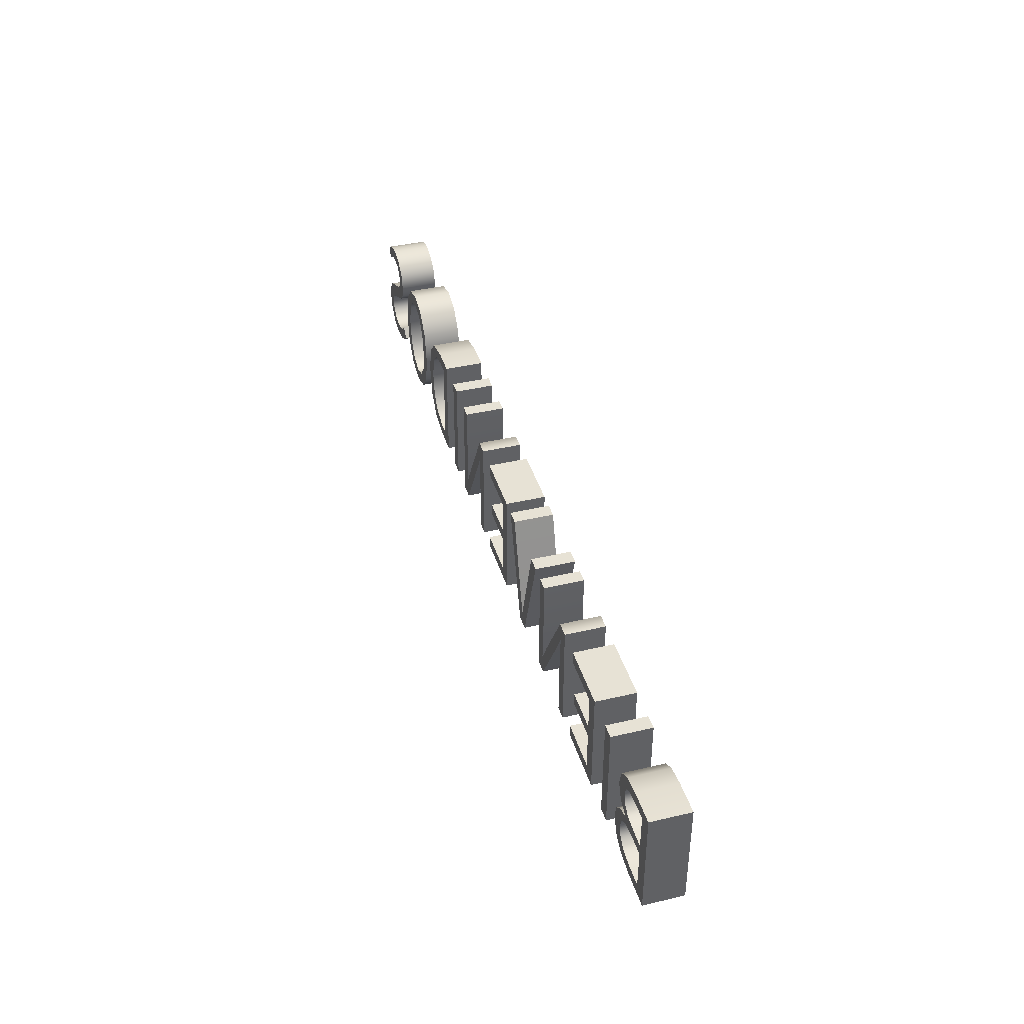
<metadata>
{"format":"obj","ext":"obj","renderer":"f3d","projection":"perspective","resolution":1024,"background":"white","views":[{"elev":40.3,"azim":-106.1,"up":"+Y"}]}
</metadata>
<code>
v  0.2934 0.1731 0.2575
v  0.3 0.1741 0.2575
v  0.2966 0.1768 0.2575
v  0.3099 0.1858 0.2575
v  0.3 0.1906 0.2575
v  0.3039 0.1884 0.2575
v  0.2967 0.1941 0.2575
v  0.3135 0.184 0.2575
v  0.2954 0.1992 0.2575
v  0.3018 0.2089 0.2575
v  0.2971 0.2049 0.2575
v  0.3086 0.2103 0.2575
v  0.3176 0.2079 0.2575
v  0.3134 0.2097 0.2575
v  0.3209 0.2051 0.2575
v  0.3181 0.2017 0.2575
v  0.3154 0.2038 0.2575
v  0.3077 0.1926 0.2575
v  0.3181 0.1876 0.2575
v  0.3137 0.19 0.2575
v  0.3045 0.1941 0.2575
v  0.3212 0.184 0.2575
v  0.3223 0.1788 0.2575
v  0.3019 0.1963 0.2575
v  0.3157 0.1685 0.2575
v  0.3206 0.1728 0.2575
v  0.308 0.1669 0.2575
v  0.2975 0.1698 0.2575
v  0.3025 0.1677 0.2575
v  0.3039 0.1722 0.2575
v  0.3122 0.2052 0.2575
v  0.3086 0.2057 0.2575
v  0.3045 0.2049 0.2575
v  0.3018 0.2028 0.2575
v  0.3008 0.1995 0.2575
v  0.3082 0.1716 0.2575
v  0.316 0.1818 0.2575
v  0.3169 0.1784 0.2575
v  0.3129 0.1724 0.2575
v  0.3159 0.1748 0.2575
v  0.2605 0.1696 0.2575
v  0.259 0.1797 0.2575
v  0.2574 0.1888 0.2575
v  0.2633 0.1737 0.2575
v  0.2542 0.1771 0.2575
v  0.259 0.1978 0.2575
v  0.2519 0.1888 0.2575
v  0.2633 0.2036 0.2575
v  0.2542 0.2003 0.2575
v  0.2605 0.2077 0.2575
v  0.2699 0.2057 0.2575
v  0.2699 0.2103 0.2575
v  0.2854 0.2003 0.2575
v  0.2792 0.2077 0.2575
v  0.2854 0.1771 0.2575
v  0.2877 0.1888 0.2575
v  0.2699 0.1669 0.2575
v  0.2792 0.1696 0.2575
v  0.2764 0.2036 0.2575
v  0.2807 0.1978 0.2575
v  0.2823 0.1888 0.2575
v  0.2699 0.1716 0.2575
v  0.2764 0.1737 0.2575
v  0.2807 0.1797 0.2575
v  0.2153 0.2096 0.2575
v  0.2254 0.2052 0.2575
v  0.2336 0.2033 0.2575
v  0.2207 0.2052 0.2575
v  0.2258 0.2096 0.2575
v  0.2366 0.2071 0.2575
v  0.2384 0.1977 0.2575
v  0.2433 0.2001 0.2575
v  0.2401 0.1888 0.2575
v  0.2455 0.1888 0.2575
v  0.2367 0.1702 0.2575
v  0.2433 0.1774 0.2575
v  0.2153 0.1677 0.2575
v  0.226 0.1677 0.2575
v  0.2384 0.1797 0.2575
v  0.2336 0.174 0.2575
v  0.2207 0.172 0.2575
v  0.2254 0.172 0.2575
v  0.1988 0.1677 0.2575
v  0.2042 0.2096 0.2575
v  0.1988 0.2096 0.2575
v  0.2042 0.1677 0.2575
v  0.1578 0.2096 0.2575
v  0.1785 0.1833 0.2575
v  0.1633 0.2096 0.2575
v  0.183 0.1746 0.2575
v  0.1833 0.1746 0.2575
v  0.1827 0.1834 0.2575
v  0.183 0.1789 0.2575
v  0.1826 0.1879 0.2575
v  0.1876 0.2096 0.2575
v  0.1826 0.2096 0.2575
v  0.1876 0.1677 0.2575
v  0.167 0.194 0.2575
v  0.1822 0.1677 0.2575
v  0.1625 0.2027 0.2575
v  0.1622 0.2027 0.2575
v  0.1628 0.194 0.2575
v  0.1625 0.1984 0.2575
v  0.1629 0.1896 0.2575
v  0.1578 0.1677 0.2575
v  0.1629 0.1677 0.2575
v  0.1245 0.2096 0.2575
v  0.1486 0.2051 0.2575
v  0.1486 0.2096 0.2575
v  0.1299 0.2051 0.2575
v  0.1299 0.1919 0.2575
v  0.1457 0.1874 0.2575
v  0.1457 0.1919 0.2575
v  0.1299 0.1874 0.2575
v  0.1299 0.1722 0.2575
v  0.1493 0.1677 0.2575
v  0.1493 0.1722 0.2575
v  0.1245 0.1677 0.2575
v  0.09961 0.1677 0.2575
v  0.09189 0.2096 0.2575
v  0.08627 0.2096 0.2575
v  0.1 0.1822 0.2575
v  0.09865 0.187 0.2575
v  0.1056 0.1822 0.2575
v  0.1137 0.2096 0.2575
v  0.107 0.187 0.2575
v  0.1043 0.1778 0.2575
v  0.1191 0.2096 0.2575
v  0.1029 0.1731 0.2575
v  0.1013 0.1778 0.2575
v  0.1027 0.1731 0.2575
v  0.1058 0.1677 0.2575
v  0.05096 0.2096 0.2575
v  0.07165 0.1833 0.2575
v  0.05645 0.2096 0.2575
v  0.07618 0.1746 0.2575
v  0.07644 0.1746 0.2575
v  0.07586 0.1834 0.2575
v  0.07614 0.1789 0.2575
v  0.07573 0.1879 0.2575
v  0.08078 0.2096 0.2575
v  0.07573 0.2096 0.2575
v  0.08078 0.1677 0.2575
v  0.06016 0.194 0.2575
v  0.07529 0.1677 0.2575
v  0.05562 0.2027 0.2575
v  0.05537 0.2027 0.2575
v  0.0559 0.194 0.2575
v  0.05565 0.1984 0.2575
v  0.05601 0.1896 0.2575
v  0.05096 0.1677 0.2575
v  0.05601 0.1677 0.2575
v  0.01764 0.2096 0.2575
v  0.04177 0.2051 0.2575
v  0.04177 0.2096 0.2575
v  0.023 0.2051 0.2575
v  0.023 0.1919 0.2575
v  0.03883 0.1874 0.2575
v  0.03883 0.1919 0.2575
v  0.023 0.1874 0.2575
v  0.023 0.1722 0.2575
v  0.04241 0.1677 0.2575
v  0.04241 0.1722 0.2575
v  0.01764 0.1677 0.2575
v  0.001169 0.1677 0.2575
v  0.006532 0.2096 0.2575
v  0.001169 0.2096 0.2575
v  0.006532 0.1677 0.2575
v  -0.03605 0.1677 0.2575
v  -0.03069 0.1877 0.2575
v  -0.03605 0.2096 0.2575
v  -0.01336 0.1844 0.2575
v  -0.01873 0.1925 0.2575
v  -0.02449 0.1917 0.2575
v  -0.0172 0.1869 0.2575
v  -0.03069 0.1917 0.2575
v  -0.02341 0.1877 0.2575
v  -0.03069 0.2053 0.2575
v  -0.02424 0.2053 0.2575
v  -0.01882 0.2047 0.2575
v  -0.0236 0.2096 0.2575
v  -0.01552 0.2026 0.2575
v  -0.01103 0.2053 0.2575
v  -0.01609 0.2085 0.2575
v  -0.00997 0.1954 0.2575
v  -0.009173 0.1993 0.2575
v  -0.01651 0.1902 0.2575
v  -0.0124 0.1922 0.2575
v  -0.01651 0.19 0.2575
v  -0.007965 0.1849 0.2575
v  -0.01127 0.1882 0.2575
v  -0.006811 0.1799 0.2575
v  -0.0144 0.169 0.2575
v  -0.008844 0.1731 0.2575
v  -0.02264 0.1677 0.2575
v  -0.03069 0.1719 0.2575
v  -0.01441 0.1989 0.2575
v  -0.01545 0.195 0.2575
v  -0.02341 0.1719 0.2575
v  -0.01729 0.1728 0.2575
v  -0.01205 0.1802 0.2575
v  -0.0134 0.1755 0.2575
v  0.2966 0.1768 0.2425
v  0.3 0.1741 0.2425
v  0.2934 0.1731 0.2425
v  0.3039 0.1884 0.2425
v  0.3 0.1906 0.2425
v  0.3099 0.1858 0.2425
v  0.2967 0.1941 0.2425
v  0.3135 0.184 0.2425
v  0.2954 0.1992 0.2425
v  0.2971 0.2049 0.2425
v  0.3018 0.2089 0.2425
v  0.3086 0.2103 0.2425
v  0.3134 0.2097 0.2425
v  0.3176 0.2079 0.2425
v  0.3209 0.2051 0.2425
v  0.3181 0.2017 0.2425
v  0.3154 0.2038 0.2425
v  0.3137 0.19 0.2425
v  0.3181 0.1876 0.2425
v  0.3077 0.1926 0.2425
v  0.3045 0.1941 0.2425
v  0.3212 0.184 0.2425
v  0.3223 0.1788 0.2425
v  0.3019 0.1963 0.2425
v  0.3206 0.1728 0.2425
v  0.3157 0.1685 0.2425
v  0.308 0.1669 0.2425
v  0.3025 0.1677 0.2425
v  0.2975 0.1698 0.2425
v  0.3039 0.1722 0.2425
v  0.3122 0.2052 0.2425
v  0.3086 0.2057 0.2425
v  0.3045 0.2049 0.2425
v  0.3018 0.2028 0.2425
v  0.3008 0.1995 0.2425
v  0.3082 0.1716 0.2425
v  0.316 0.1818 0.2425
v  0.3169 0.1784 0.2425
v  0.3129 0.1724 0.2425
v  0.3159 0.1748 0.2425
v  0.2574 0.1888 0.2425
v  0.259 0.1797 0.2425
v  0.2605 0.1696 0.2425
v  0.2633 0.1737 0.2425
v  0.2542 0.1771 0.2425
v  0.259 0.1978 0.2425
v  0.2519 0.1888 0.2425
v  0.2633 0.2036 0.2425
v  0.2542 0.2003 0.2425
v  0.2605 0.2077 0.2425
v  0.2699 0.2057 0.2425
v  0.2699 0.2103 0.2425
v  0.2792 0.2077 0.2425
v  0.2854 0.2003 0.2425
v  0.2877 0.1888 0.2425
v  0.2854 0.1771 0.2425
v  0.2792 0.1696 0.2425
v  0.2699 0.1669 0.2425
v  0.2764 0.2036 0.2425
v  0.2807 0.1978 0.2425
v  0.2823 0.1888 0.2425
v  0.2699 0.1716 0.2425
v  0.2764 0.1737 0.2425
v  0.2807 0.1797 0.2425
v  0.2336 0.2033 0.2425
v  0.2254 0.2052 0.2425
v  0.2153 0.2096 0.2425
v  0.2207 0.2052 0.2425
v  0.2258 0.2096 0.2425
v  0.2366 0.2071 0.2425
v  0.2384 0.1977 0.2425
v  0.2433 0.2001 0.2425
v  0.2401 0.1888 0.2425
v  0.2455 0.1888 0.2425
v  0.2433 0.1774 0.2425
v  0.2367 0.1702 0.2425
v  0.226 0.1677 0.2425
v  0.2153 0.1677 0.2425
v  0.2384 0.1797 0.2425
v  0.2336 0.174 0.2425
v  0.2207 0.172 0.2425
v  0.2254 0.172 0.2425
v  0.1988 0.2096 0.2425
v  0.2042 0.2096 0.2425
v  0.1988 0.1677 0.2425
v  0.2042 0.1677 0.2425
v  0.1633 0.2096 0.2425
v  0.1785 0.1833 0.2425
v  0.1578 0.2096 0.2425
v  0.183 0.1746 0.2425
v  0.183 0.1789 0.2425
v  0.1827 0.1834 0.2425
v  0.1833 0.1746 0.2425
v  0.1826 0.1879 0.2425
v  0.1826 0.2096 0.2425
v  0.1876 0.2096 0.2425
v  0.1822 0.1677 0.2425
v  0.167 0.194 0.2425
v  0.1876 0.1677 0.2425
v  0.1625 0.2027 0.2425
v  0.1625 0.1984 0.2425
v  0.1628 0.194 0.2425
v  0.1622 0.2027 0.2425
v  0.1629 0.1896 0.2425
v  0.1629 0.1677 0.2425
v  0.1578 0.1677 0.2425
v  0.1486 0.2096 0.2425
v  0.1486 0.2051 0.2425
v  0.1245 0.2096 0.2425
v  0.1299 0.2051 0.2425
v  0.1457 0.1919 0.2425
v  0.1457 0.1874 0.2425
v  0.1299 0.1919 0.2425
v  0.1299 0.1874 0.2425
v  0.1493 0.1722 0.2425
v  0.1493 0.1677 0.2425
v  0.1299 0.1722 0.2425
v  0.1245 0.1677 0.2425
v  0.08627 0.2096 0.2425
v  0.09189 0.2096 0.2425
v  0.09961 0.1677 0.2425
v  0.09865 0.187 0.2425
v  0.1 0.1822 0.2425
v  0.107 0.187 0.2425
v  0.1137 0.2096 0.2425
v  0.1056 0.1822 0.2425
v  0.1043 0.1778 0.2425
v  0.1191 0.2096 0.2425
v  0.1029 0.1731 0.2425
v  0.1013 0.1778 0.2425
v  0.1027 0.1731 0.2425
v  0.1058 0.1677 0.2425
v  0.05645 0.2096 0.2425
v  0.07165 0.1833 0.2425
v  0.05096 0.2096 0.2425
v  0.07618 0.1746 0.2425
v  0.07614 0.1789 0.2425
v  0.07586 0.1834 0.2425
v  0.07644 0.1746 0.2425
v  0.07573 0.1879 0.2425
v  0.07573 0.2096 0.2425
v  0.08078 0.2096 0.2425
v  0.07529 0.1677 0.2425
v  0.06016 0.194 0.2425
v  0.08078 0.1677 0.2425
v  0.05562 0.2027 0.2425
v  0.05565 0.1984 0.2425
v  0.0559 0.194 0.2425
v  0.05537 0.2027 0.2425
v  0.05601 0.1896 0.2425
v  0.05601 0.1677 0.2425
v  0.05096 0.1677 0.2425
v  0.04177 0.2096 0.2425
v  0.04177 0.2051 0.2425
v  0.01764 0.2096 0.2425
v  0.023 0.2051 0.2425
v  0.03883 0.1919 0.2425
v  0.03883 0.1874 0.2425
v  0.023 0.1919 0.2425
v  0.023 0.1874 0.2425
v  0.04241 0.1722 0.2425
v  0.04241 0.1677 0.2425
v  0.023 0.1722 0.2425
v  0.01764 0.1677 0.2425
v  0.001169 0.2096 0.2425
v  0.006532 0.2096 0.2425
v  0.001169 0.1677 0.2425
v  0.006532 0.1677 0.2425
v  -0.03605 0.2096 0.2425
v  -0.03069 0.1877 0.2425
v  -0.03605 0.1677 0.2425
v  -0.02449 0.1917 0.2425
v  -0.01873 0.1925 0.2425
v  -0.01336 0.1844 0.2425
v  -0.0172 0.1869 0.2425
v  -0.03069 0.1917 0.2425
v  -0.02341 0.1877 0.2425
v  -0.03069 0.2053 0.2425
v  -0.02424 0.2053 0.2425
v  -0.01882 0.2047 0.2425
v  -0.0236 0.2096 0.2425
v  -0.01552 0.2026 0.2425
v  -0.01609 0.2085 0.2425
v  -0.01103 0.2053 0.2425
v  -0.009173 0.1993 0.2425
v  -0.00997 0.1954 0.2425
v  -0.0124 0.1922 0.2425
v  -0.01651 0.1902 0.2425
v  -0.01127 0.1882 0.2425
v  -0.007965 0.1849 0.2425
v  -0.01651 0.19 0.2425
v  -0.006811 0.1799 0.2425
v  -0.008844 0.1731 0.2425
v  -0.0144 0.169 0.2425
v  -0.02264 0.1677 0.2425
v  -0.03069 0.1719 0.2425
v  -0.01441 0.1989 0.2425
v  -0.01545 0.195 0.2425
v  -0.02341 0.1719 0.2425
v  -0.01729 0.1728 0.2425
v  -0.01205 0.1802 0.2425
v  -0.0134 0.1755 0.2425
g mesh_id49
f 1 2 3
f 4 5 6
f 4 7 5
f 8 7 4
f 8 9 7
f 9 10 11
f 9 12 10
f 12 13 14
f 12 15 13
f 12 16 15
f 12 17 16
f 18 19 20
f 21 19 18
f 21 22 19
f 21 23 22
f 24 23 21
f 23 25 26
f 23 27 25
f 27 28 29
f 27 1 28
f 1 30 2
f 12 31 17
f 12 32 31
f 12 33 32
f 9 33 12
f 9 34 33
f 9 35 34
f 9 24 35
f 9 23 24
f 27 30 1
f 27 36 30
f 8 23 9
f 37 23 8
f 38 23 37
f 27 39 36
f 23 39 27
f 40 23 38
f 39 23 40
f 41 42 43
f 41 44 42
f 43 45 41
f 46 45 43
f 46 47 45
f 48 47 46
f 48 49 47
f 48 50 49
f 51 50 48
f 51 52 50
f 52 53 54
f 53 55 56
f 55 57 58
f 57 44 41
f 59 52 51
f 59 53 52
f 60 53 59
f 61 53 60
f 61 55 53
f 57 62 44
f 57 63 62
f 64 55 61
f 55 63 57
f 64 63 55
f 65 66 67
f 65 68 66
f 67 69 65
f 67 70 69
f 71 70 67
f 71 72 70
f 73 72 71
f 73 74 72
f 74 75 76
f 75 77 78
f 77 68 65
f 79 74 73
f 79 75 74
f 80 75 79
f 80 77 75
f 77 81 68
f 82 77 80
f 81 77 82
f 83 84 85
f 83 86 84
f 87 88 89
f 87 90 88
f 91 92 93
f 91 94 92
f 94 95 96
f 97 98 99
f 97 100 98
f 101 102 103
f 101 104 102
f 104 105 106
f 91 95 94
f 91 97 95
f 90 97 91
f 101 105 104
f 101 87 105
f 87 97 90
f 87 100 97
f 87 101 100
f 107 108 109
f 107 110 108
f 111 112 113
f 111 114 112
f 115 116 117
f 115 118 116
f 118 110 107
f 110 114 111
f 114 118 115
f 114 110 118
f 119 120 121
f 120 122 123
f 124 125 126
f 127 125 124
f 127 128 125
f 129 128 127
f 119 122 120
f 119 130 122
f 119 131 130
f 129 132 128
f 129 119 132
f 129 131 119
f 133 134 135
f 133 136 134
f 137 138 139
f 137 140 138
f 140 141 142
f 143 144 145
f 143 146 144
f 147 148 149
f 147 150 148
f 150 151 152
f 137 141 140
f 137 143 141
f 136 143 137
f 147 151 150
f 147 133 151
f 133 143 136
f 133 146 143
f 133 147 146
f 153 154 155
f 153 156 154
f 157 158 159
f 157 160 158
f 161 162 163
f 161 164 162
f 164 156 153
f 156 160 157
f 160 164 161
f 160 156 164
f 165 166 167
f 165 168 166
f 169 170 171
f 172 173 174
f 174 175 172
f 176 175 174
f 176 177 175
f 176 170 177
f 178 170 176
f 178 171 170
f 179 171 178
f 180 171 179
f 180 181 171
f 182 181 180
f 181 183 184
f 183 185 186
f 185 187 188
f 189 190 191
f 189 192 190
f 192 193 194
f 193 169 195
f 169 196 170
f 182 183 181
f 197 183 182
f 198 183 197
f 198 185 183
f 173 185 198
f 173 187 185
f 173 189 187
f 193 196 169
f 193 199 196
f 193 200 199
f 172 189 173
f 172 192 189
f 201 192 172
f 192 200 193
f 202 192 201
f 200 192 202
f 203 204 205
f 206 207 208
f 207 209 208
f 208 209 210
f 209 211 210
f 212 213 211
f 213 214 211
f 215 216 214
f 216 217 214
f 217 218 214
f 218 219 214
f 220 221 222
f 222 221 223
f 221 224 223
f 224 225 223
f 223 225 226
f 227 228 225
f 228 229 225
f 230 231 229
f 231 205 229
f 204 232 205
f 219 233 214
f 233 234 214
f 234 235 214
f 214 235 211
f 235 236 211
f 236 237 211
f 237 226 211
f 226 225 211
f 205 232 229
f 232 238 229
f 211 225 210
f 210 225 239
f 239 225 240
f 238 241 229
f 229 241 225
f 240 225 242
f 242 225 241
f 243 244 245
f 244 246 245
f 245 247 243
f 243 247 248
f 247 249 248
f 248 249 250
f 249 251 250
f 251 252 250
f 250 252 253
f 252 254 253
f 255 256 254
f 257 258 256
f 259 260 258
f 245 246 260
f 253 254 261
f 254 256 261
f 261 256 262
f 262 256 263
f 256 258 263
f 246 264 260
f 264 265 260
f 263 258 266
f 260 265 258
f 258 265 266
f 267 268 269
f 268 270 269
f 269 271 267
f 271 272 267
f 267 272 273
f 272 274 273
f 273 274 275
f 274 276 275
f 277 278 276
f 279 280 278
f 269 270 280
f 275 276 281
f 276 278 281
f 281 278 282
f 278 280 282
f 270 283 280
f 282 280 284
f 284 280 283
f 285 286 287
f 286 288 287
f 289 290 291
f 290 292 291
f 293 294 295
f 294 296 295
f 297 298 296
f 299 300 301
f 300 302 301
f 303 304 305
f 304 306 305
f 307 308 306
f 296 298 295
f 298 301 295
f 295 301 292
f 306 308 305
f 308 291 305
f 292 301 291
f 301 302 291
f 302 305 291
f 309 310 311
f 310 312 311
f 313 314 315
f 314 316 315
f 317 318 319
f 318 320 319
f 311 312 320
f 315 316 312
f 319 320 316
f 320 312 316
f 321 322 323
f 324 325 322
f 326 327 328
f 328 327 329
f 327 330 329
f 329 330 331
f 322 325 323
f 325 332 323
f 332 333 323
f 330 334 331
f 334 323 331
f 323 333 331
f 335 336 337
f 336 338 337
f 339 340 341
f 340 342 341
f 343 344 342
f 345 346 347
f 346 348 347
f 349 350 351
f 350 352 351
f 353 354 352
f 342 344 341
f 344 347 341
f 341 347 338
f 352 354 351
f 354 337 351
f 338 347 337
f 347 348 337
f 348 351 337
f 355 356 357
f 356 358 357
f 359 360 361
f 360 362 361
f 363 364 365
f 364 366 365
f 357 358 366
f 361 362 358
f 365 366 362
f 366 358 362
f 367 368 369
f 368 370 369
f 371 372 373
f 374 375 376
f 376 377 374
f 374 377 378
f 377 379 378
f 379 372 378
f 378 372 380
f 372 371 380
f 380 371 381
f 381 371 382
f 371 383 382
f 382 383 384
f 385 386 383
f 387 388 386
f 389 390 388
f 391 392 393
f 392 394 393
f 395 396 394
f 397 373 396
f 372 398 373
f 383 386 384
f 384 386 399
f 399 386 400
f 386 388 400
f 400 388 375
f 388 390 375
f 390 393 375
f 373 398 396
f 398 401 396
f 401 402 396
f 375 393 376
f 393 394 376
f 376 394 403
f 396 402 394
f 403 394 404
f 404 394 402
f 3 204 203
f 3 2 204
f 2 232 204
f 2 30 232
f 30 238 232
f 30 36 238
f 36 241 238
f 36 39 241
f 39 242 241
f 39 40 242
f 40 240 242
f 40 38 240
f 38 239 240
f 38 37 239
f 37 210 239
f 37 8 210
f 8 208 210
f 8 4 208
f 4 206 208
f 4 6 206
f 6 207 206
f 6 5 207
f 5 209 207
f 5 7 209
f 7 211 209
f 7 9 211
f 9 212 211
f 9 11 212
f 11 213 212
f 11 10 213
f 10 214 213
f 10 12 214
f 12 215 214
f 12 14 215
f 14 216 215
f 14 13 216
f 13 217 216
f 13 15 217
f 15 218 217
f 15 16 218
f 16 219 218
f 16 17 219
f 17 233 219
f 17 31 233
f 31 234 233
f 31 32 234
f 32 235 234
f 32 33 235
f 33 236 235
f 33 34 236
f 34 237 236
f 34 35 237
f 35 226 237
f 35 24 226
f 24 223 226
f 24 21 223
f 21 222 223
f 21 18 222
f 18 220 222
f 18 20 220
f 20 221 220
f 20 19 221
f 19 224 221
f 19 22 224
f 22 225 224
f 22 23 225
f 23 227 225
f 23 26 227
f 26 228 227
f 26 25 228
f 25 229 228
f 25 27 229
f 27 230 229
f 27 29 230
f 29 231 230
f 29 28 231
f 28 205 231
f 28 1 205
f 1 203 205
f 1 3 203
f 41 247 245
f 41 45 247
f 45 249 247
f 45 47 249
f 47 251 249
f 47 49 251
f 49 252 251
f 49 50 252
f 50 254 252
f 50 52 254
f 52 255 254
f 52 54 255
f 54 256 255
f 54 53 256
f 53 257 256
f 53 56 257
f 56 258 257
f 56 55 258
f 55 259 258
f 55 58 259
f 58 260 259
f 58 57 260
f 57 245 260
f 57 41 245
f 63 266 265
f 63 64 266
f 64 263 266
f 64 61 263
f 61 262 263
f 61 60 262
f 60 261 262
f 60 59 261
f 59 253 261
f 59 51 253
f 51 250 253
f 51 48 250
f 48 248 250
f 48 46 248
f 46 243 248
f 46 43 243
f 43 244 243
f 43 42 244
f 42 246 244
f 42 44 246
f 44 264 246
f 44 62 264
f 62 265 264
f 62 63 265
f 65 271 269
f 65 69 271
f 69 272 271
f 69 70 272
f 70 274 272
f 70 72 274
f 72 276 274
f 72 74 276
f 74 277 276
f 74 76 277
f 76 278 277
f 76 75 278
f 75 279 278
f 75 78 279
f 78 280 279
f 78 77 280
f 77 269 280
f 77 65 269
f 82 282 284
f 82 80 282
f 80 281 282
f 80 79 281
f 79 275 281
f 79 73 275
f 73 273 275
f 73 71 273
f 71 267 273
f 71 67 267
f 67 268 267
f 67 66 268
f 66 270 268
f 66 68 270
f 68 283 270
f 68 81 283
f 81 284 283
f 81 82 284
f 85 286 285
f 85 84 286
f 84 288 286
f 84 86 288
f 86 287 288
f 86 83 287
f 83 285 287
f 83 85 285
f 87 289 291
f 87 89 289
f 89 290 289
f 89 88 290
f 88 292 290
f 88 90 292
f 90 295 292
f 90 91 295
f 91 293 295
f 91 93 293
f 93 294 293
f 93 92 294
f 92 296 294
f 92 94 296
f 94 297 296
f 94 96 297
f 96 298 297
f 96 95 298
f 95 301 298
f 95 97 301
f 97 299 301
f 97 99 299
f 99 300 299
f 99 98 300
f 98 302 300
f 98 100 302
f 100 305 302
f 100 101 305
f 101 303 305
f 101 103 303
f 103 304 303
f 103 102 304
f 102 306 304
f 102 104 306
f 104 307 306
f 104 106 307
f 106 308 307
f 106 105 308
f 105 291 308
f 105 87 291
f 107 309 311
f 107 109 309
f 109 310 309
f 109 108 310
f 108 312 310
f 108 110 312
f 110 315 312
f 110 111 315
f 111 313 315
f 111 113 313
f 113 314 313
f 113 112 314
f 112 316 314
f 112 114 316
f 114 319 316
f 114 115 319
f 115 317 319
f 115 117 317
f 117 318 317
f 117 116 318
f 116 320 318
f 116 118 320
f 118 311 320
f 118 107 311
f 121 322 321
f 121 120 322
f 120 324 322
f 120 123 324
f 123 325 324
f 123 122 325
f 122 332 325
f 122 130 332
f 130 333 332
f 130 131 333
f 131 331 333
f 131 129 331
f 129 329 331
f 129 127 329
f 127 328 329
f 127 124 328
f 124 326 328
f 124 126 326
f 126 327 326
f 126 125 327
f 125 330 327
f 125 128 330
f 128 334 330
f 128 132 334
f 132 323 334
f 132 119 323
f 119 321 323
f 119 121 321
f 133 335 337
f 133 135 335
f 135 336 335
f 135 134 336
f 134 338 336
f 134 136 338
f 136 341 338
f 136 137 341
f 137 339 341
f 137 139 339
f 139 340 339
f 139 138 340
f 138 342 340
f 138 140 342
f 140 343 342
f 140 142 343
f 142 344 343
f 142 141 344
f 141 347 344
f 141 143 347
f 143 345 347
f 143 145 345
f 145 346 345
f 145 144 346
f 144 348 346
f 144 146 348
f 146 351 348
f 146 147 351
f 147 349 351
f 147 149 349
f 149 350 349
f 149 148 350
f 148 352 350
f 148 150 352
f 150 353 352
f 150 152 353
f 152 354 353
f 152 151 354
f 151 337 354
f 151 133 337
f 153 355 357
f 153 155 355
f 155 356 355
f 155 154 356
f 154 358 356
f 154 156 358
f 156 361 358
f 156 157 361
f 157 359 361
f 157 159 359
f 159 360 359
f 159 158 360
f 158 362 360
f 158 160 362
f 160 365 362
f 160 161 365
f 161 363 365
f 161 163 363
f 163 364 363
f 163 162 364
f 162 366 364
f 162 164 366
f 164 357 366
f 164 153 357
f 167 368 367
f 167 166 368
f 166 370 368
f 166 168 370
f 168 369 370
f 168 165 369
f 165 367 369
f 165 167 367
f 171 383 371
f 171 181 383
f 181 385 383
f 181 184 385
f 184 386 385
f 184 183 386
f 183 387 386
f 183 186 387
f 186 388 387
f 186 185 388
f 185 389 388
f 185 188 389
f 188 390 389
f 188 187 390
f 187 393 390
f 187 189 393
f 189 391 393
f 189 191 391
f 191 392 391
f 191 190 392
f 190 394 392
f 190 192 394
f 192 395 394
f 192 194 395
f 194 396 395
f 194 193 396
f 193 397 396
f 193 195 397
f 195 373 397
f 195 169 373
f 169 371 373
f 169 171 371
f 199 402 401
f 199 200 402
f 200 404 402
f 200 202 404
f 202 403 404
f 202 201 403
f 201 376 403
f 201 172 376
f 172 377 376
f 172 175 377
f 175 379 377
f 175 177 379
f 177 372 379
f 177 170 372
f 170 398 372
f 170 196 398
f 196 401 398
f 196 199 401
f 174 375 374
f 174 173 375
f 173 400 375
f 173 198 400
f 198 399 400
f 198 197 399
f 197 384 399
f 197 182 384
f 182 382 384
f 182 180 382
f 180 381 382
f 180 179 381
f 179 380 381
f 179 178 380
f 178 378 380
f 178 176 378
f 176 374 378
f 176 174 374

</code>
